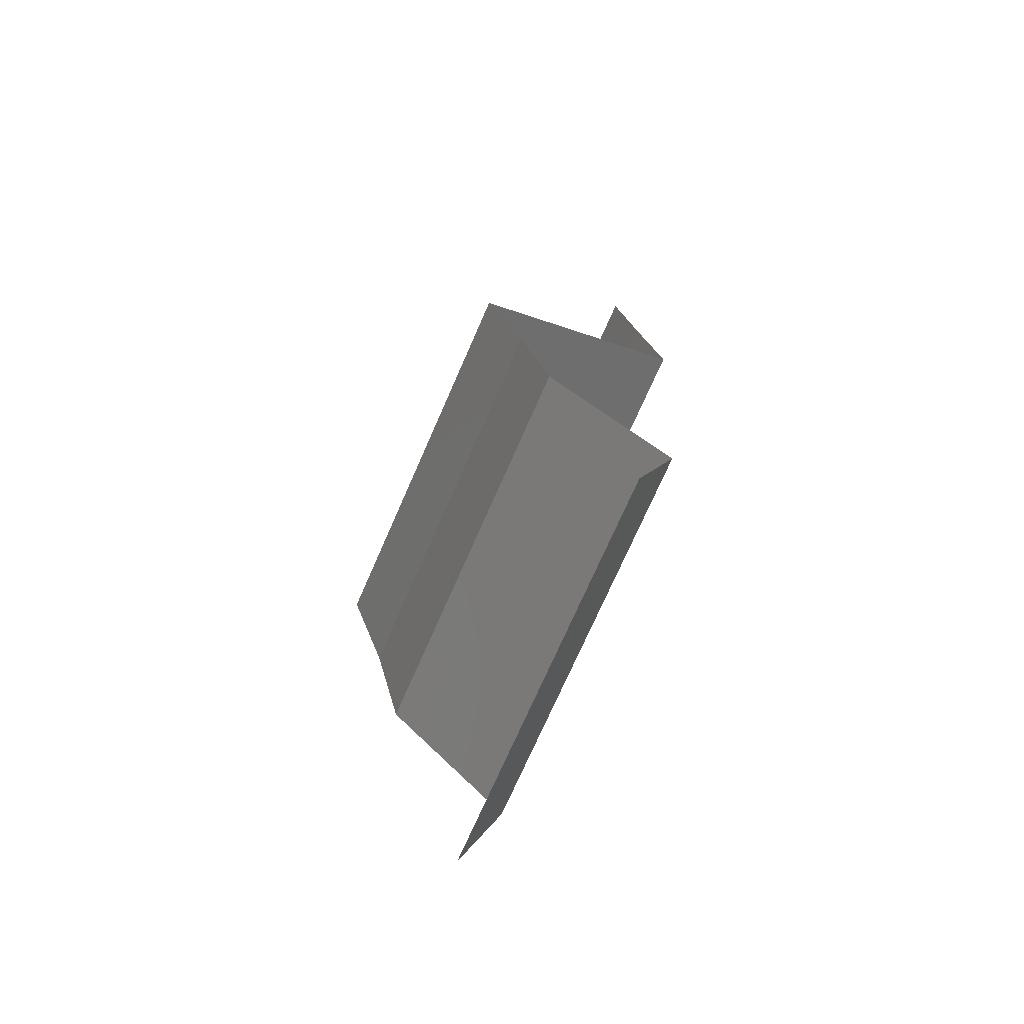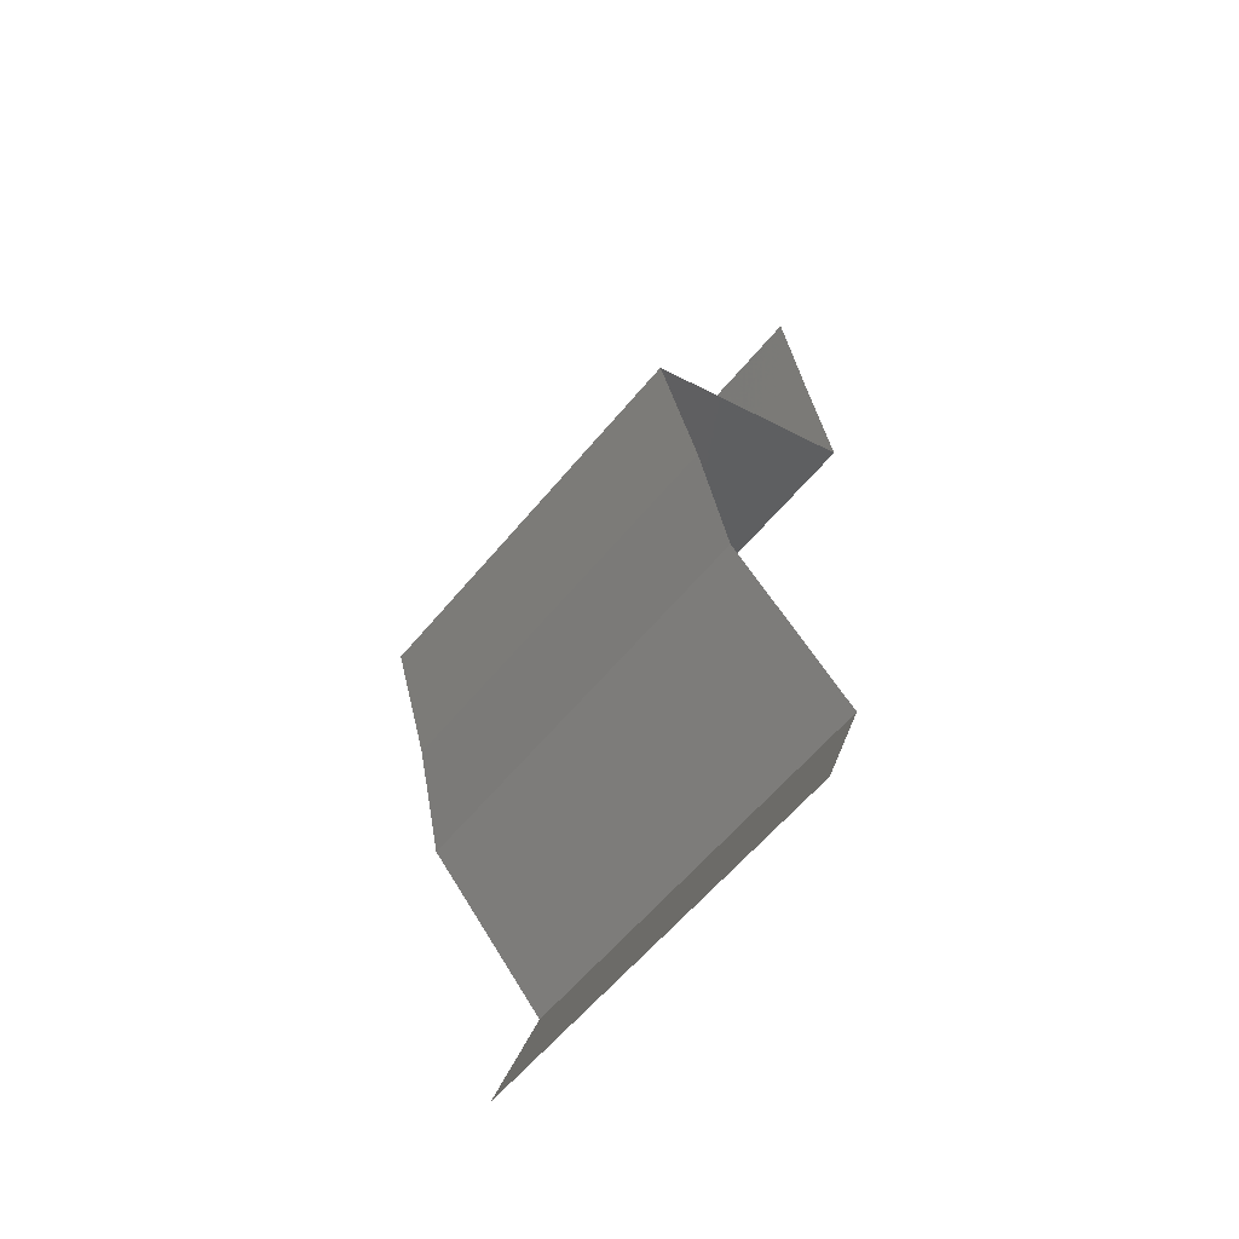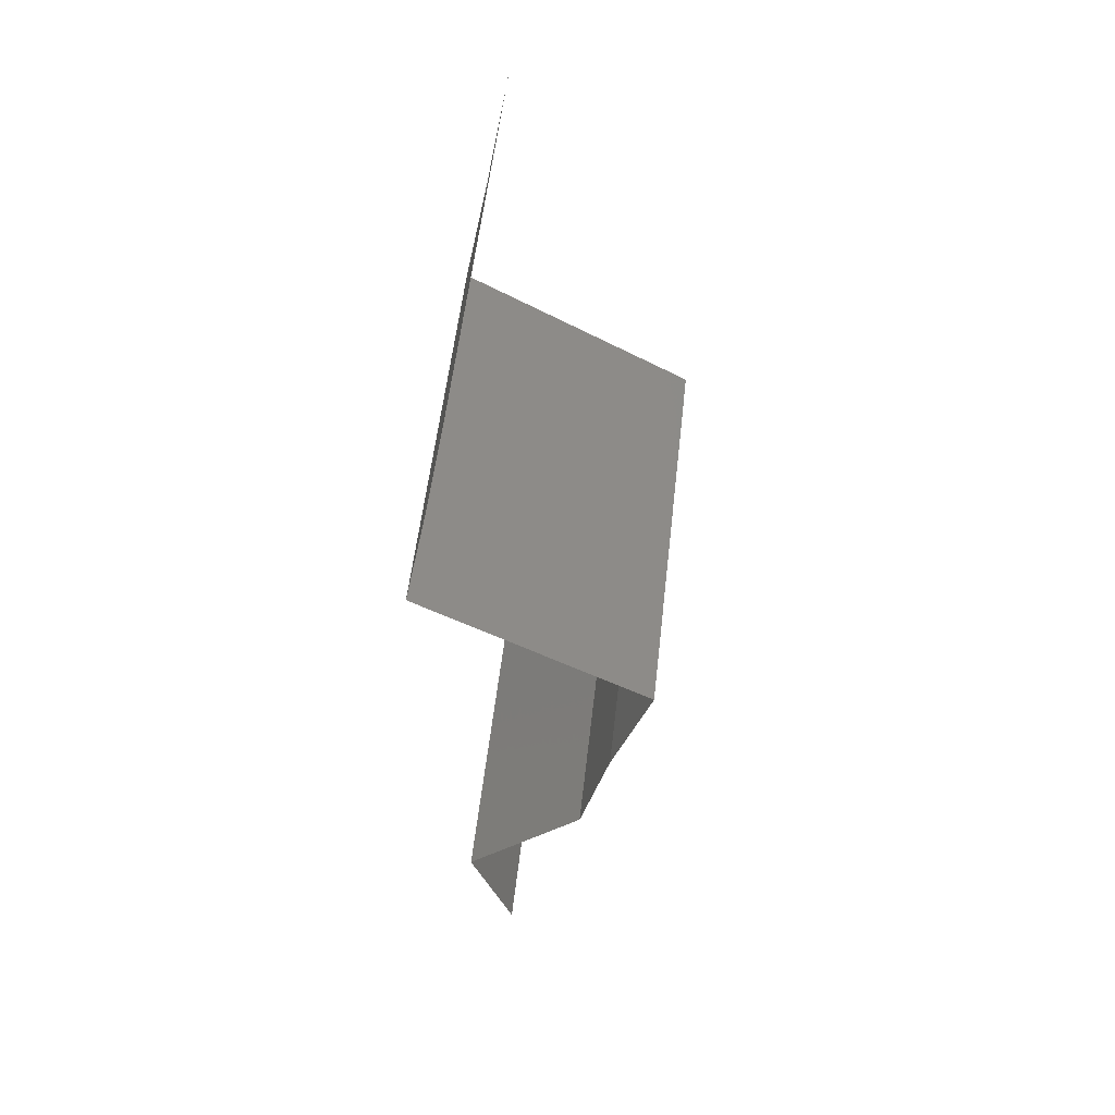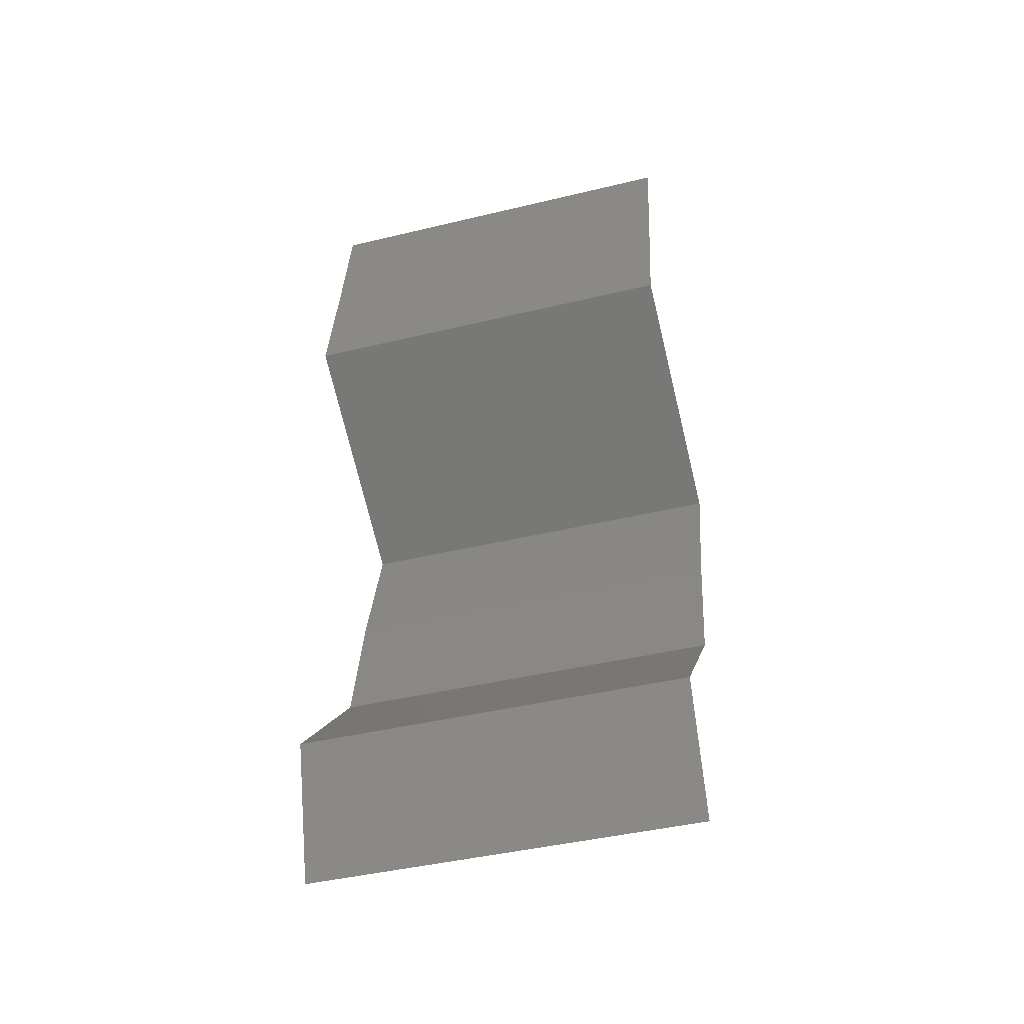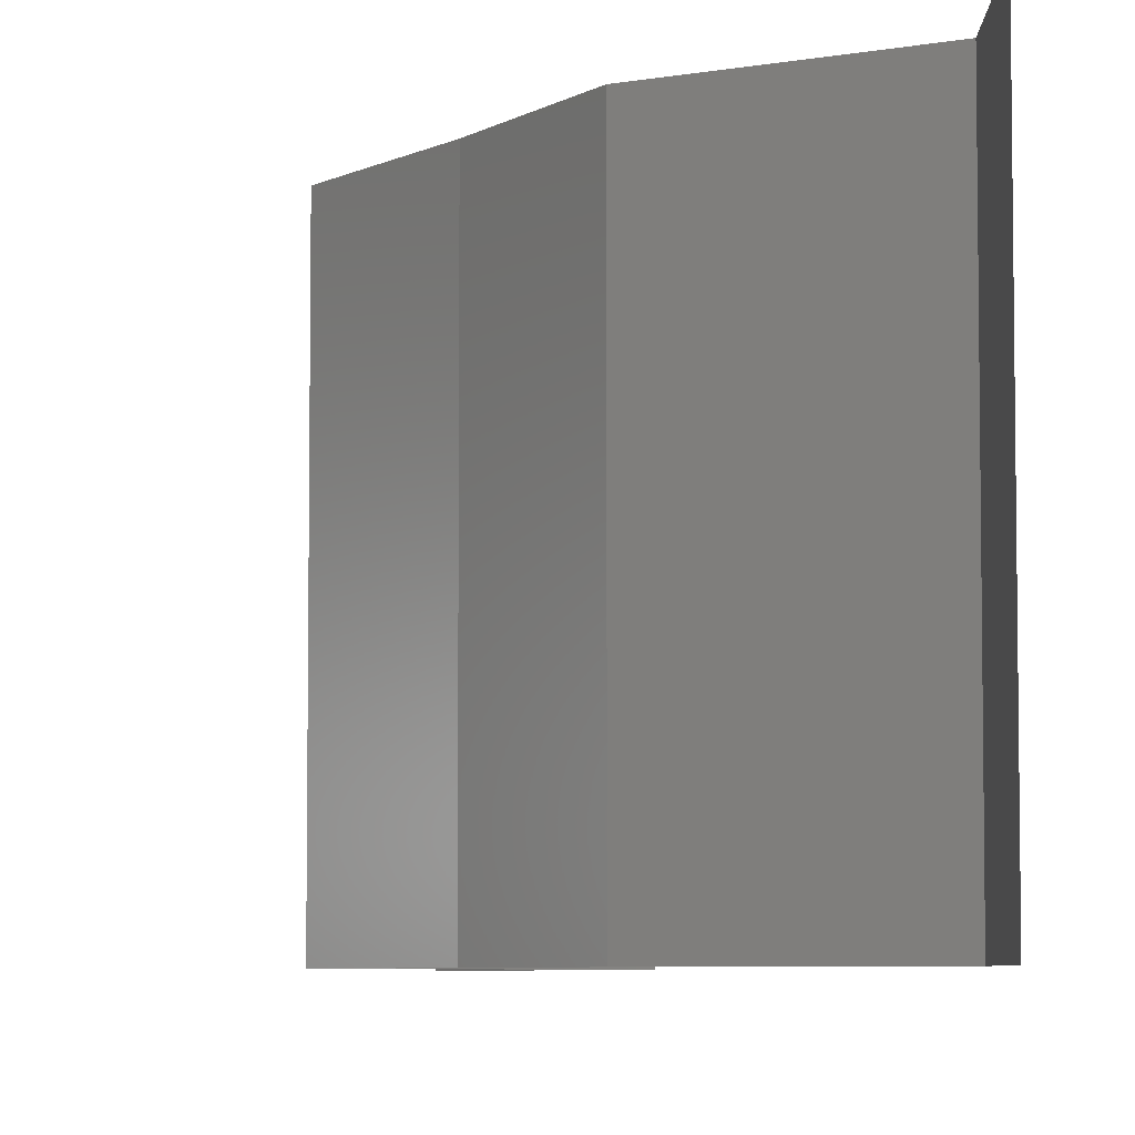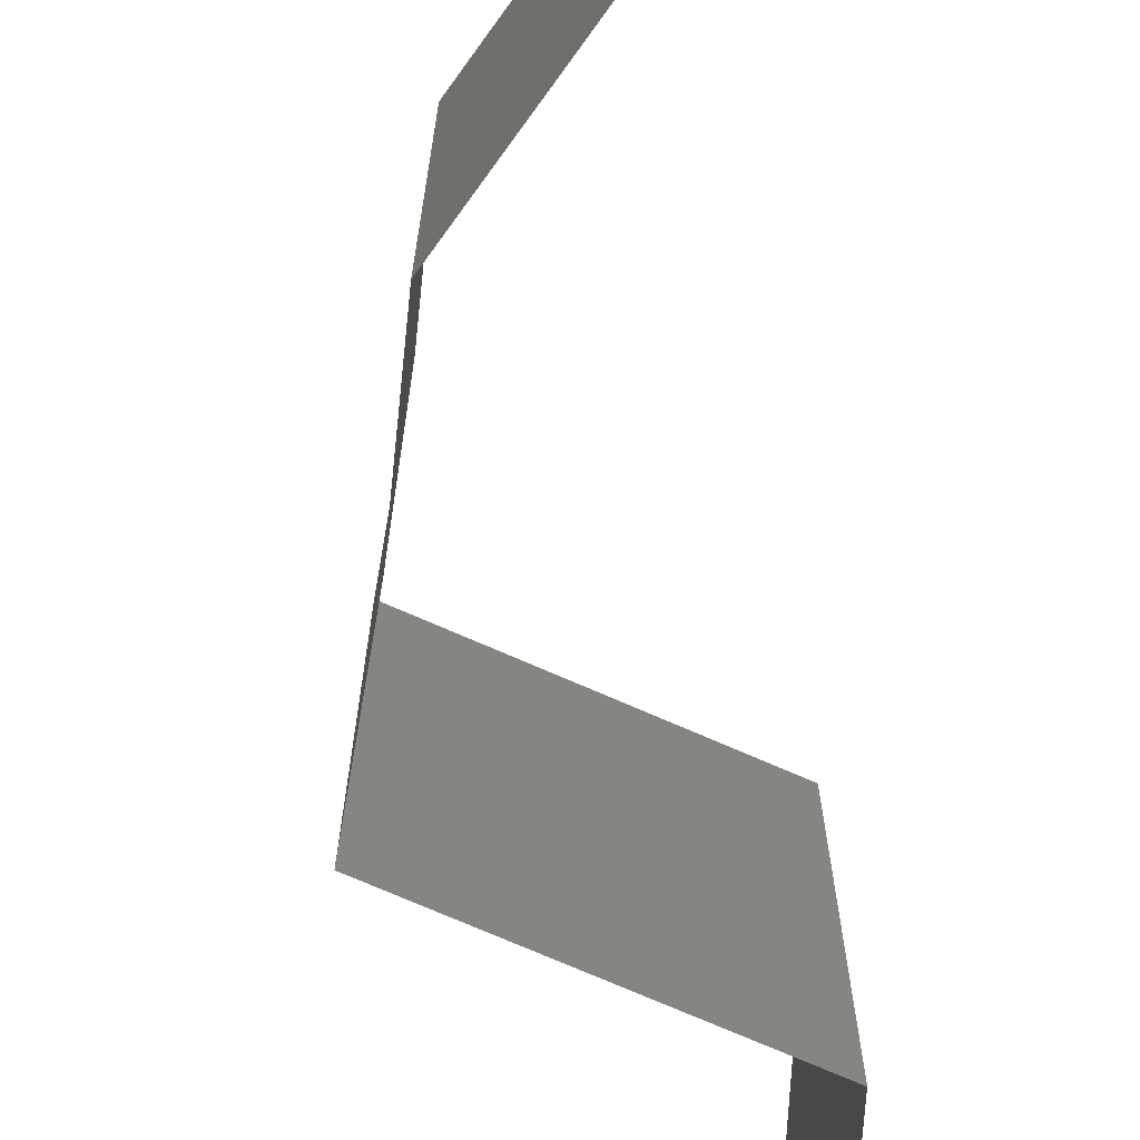
<metadata>
{"format":"stl","ext":"stl","renderer":"f3d","projection":"perspective","resolution":1024,"background":"white","views":[{"elev":-73.6,"azim":-23.7,"up":"+Y"},{"elev":-61.0,"azim":-39.6,"up":"+Y"},{"elev":55.8,"azim":-173.5,"up":"+Y"},{"elev":-43.3,"azim":105.9,"up":"+Y"},{"elev":-5.8,"azim":-17.8,"up":"+Z"},{"elev":-72.3,"azim":6.5,"up":"+Z"}]}
</metadata>
<code>
# stl→obj: 43 verts, 64 faces
v 0.03144 0.04754 0.01
v 0.03028 0.05433 0.01
v 0.03086 0.05094 0.005
v 0.03086 0.05094 0.015
v 0.03144 0.04754 0.02
v 0.03028 0.05433 0.02
v 0.03028 0.05433 0
v 0.03144 0.04754 0
v 0.0327 0.04075 0.01
v 0.03207 0.04415 0.005
v 0.03207 0.04415 0.015
v 0.0327 0.04075 0
v 0.0327 0.04075 0.02
v 0.02106 0.03396 0
v 0.02106 0.03396 0.01
v 0.02513 0.03633 0.005
v 0.02863 0.03837 0.015
v 0.02886 0.03851 0.005
v 0.02106 0.03396 0.02
v 0.0249 0.0362 0.015
v 0.02688 0.03735 0
v 0.02688 0.03735 0.02
v 0.02688 0.03735 0.01
v 0.02304 0.02717 0.01
v 0.02205 0.03056 0.005
v 0.02205 0.03056 0.015
v 0.02304 0.02717 0
v 0.02304 0.02717 0.02
v 0.02454 0.02037 0.02
v 0.02379 0.02377 0.015
v 0.02454 0.02037 0
v 0.02379 0.02377 0.005
v 0.02454 0.02037 0.01
v 0.02763 0.01698 0.015
v 0.03072 0.01358 0
v 0.03072 0.01358 0.01
v 0.02763 0.01698 0.005
v 0.03072 0.01358 0.02
v 0.0285 0.006792 0
v 0.02961 0.01019 0.005
v 0.0285 0.006792 0.01
v 0.02961 0.01019 0.015
v 0.0285 0.006792 0.02
f 1 2 3
f 2 1 4
f 5 6 4
f 7 8 3
f 2 7 3
f 6 2 4
f 8 1 3
f 1 5 4
f 9 1 10
f 1 9 11
f 8 12 10
f 13 5 11
f 1 8 10
f 5 1 11
f 12 9 10
f 9 13 11
f 14 15 16
f 13 9 17
f 9 12 18
f 15 19 20
f 21 14 16
f 22 13 17
f 12 21 18
f 19 22 20
f 21 16 18
f 22 17 20
f 18 16 23
f 20 17 23
f 9 18 23
f 17 9 23
f 15 20 23
f 16 15 23
f 24 15 25
f 15 24 26
f 14 27 25
f 28 19 26
f 15 14 25
f 19 15 26
f 27 24 25
f 24 28 26
f 29 28 30
f 27 31 32
f 33 24 32
f 24 33 30
f 24 27 32
f 28 24 30
f 31 33 32
f 33 29 30
f 29 33 34
f 35 36 37
f 36 38 34
f 33 31 37
f 31 35 37
f 38 29 34
f 33 36 34
f 36 33 37
f 35 39 40
f 36 41 42
f 41 36 40
f 43 38 42
f 36 35 40
f 38 36 42
f 39 41 40
f 41 43 42

</code>
